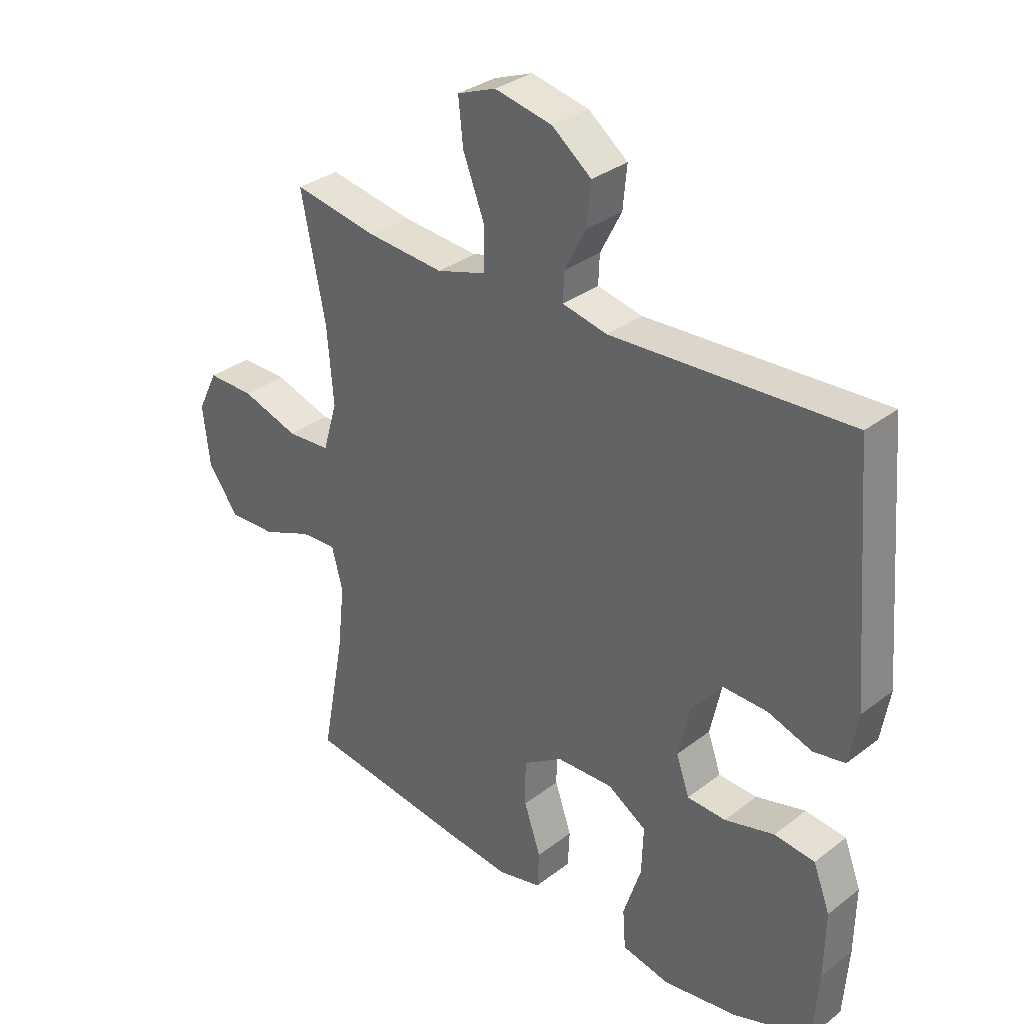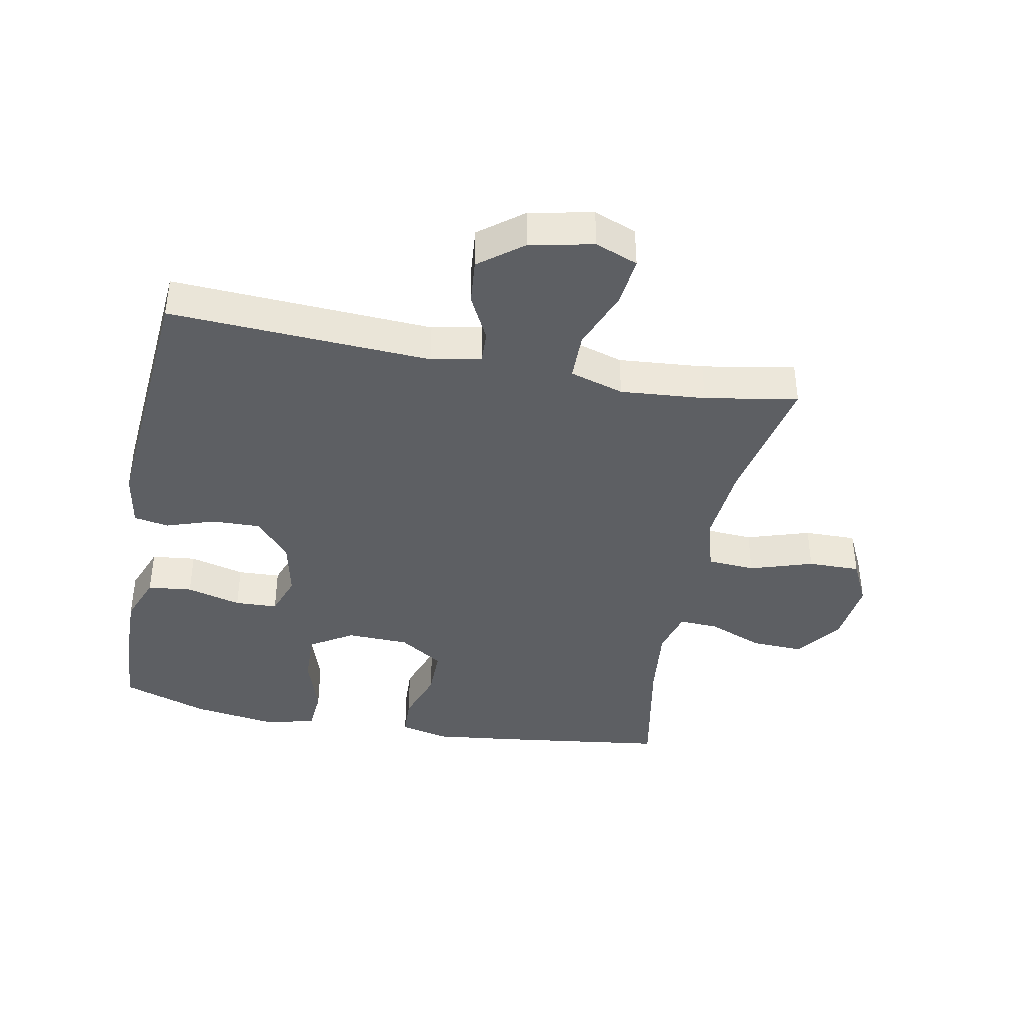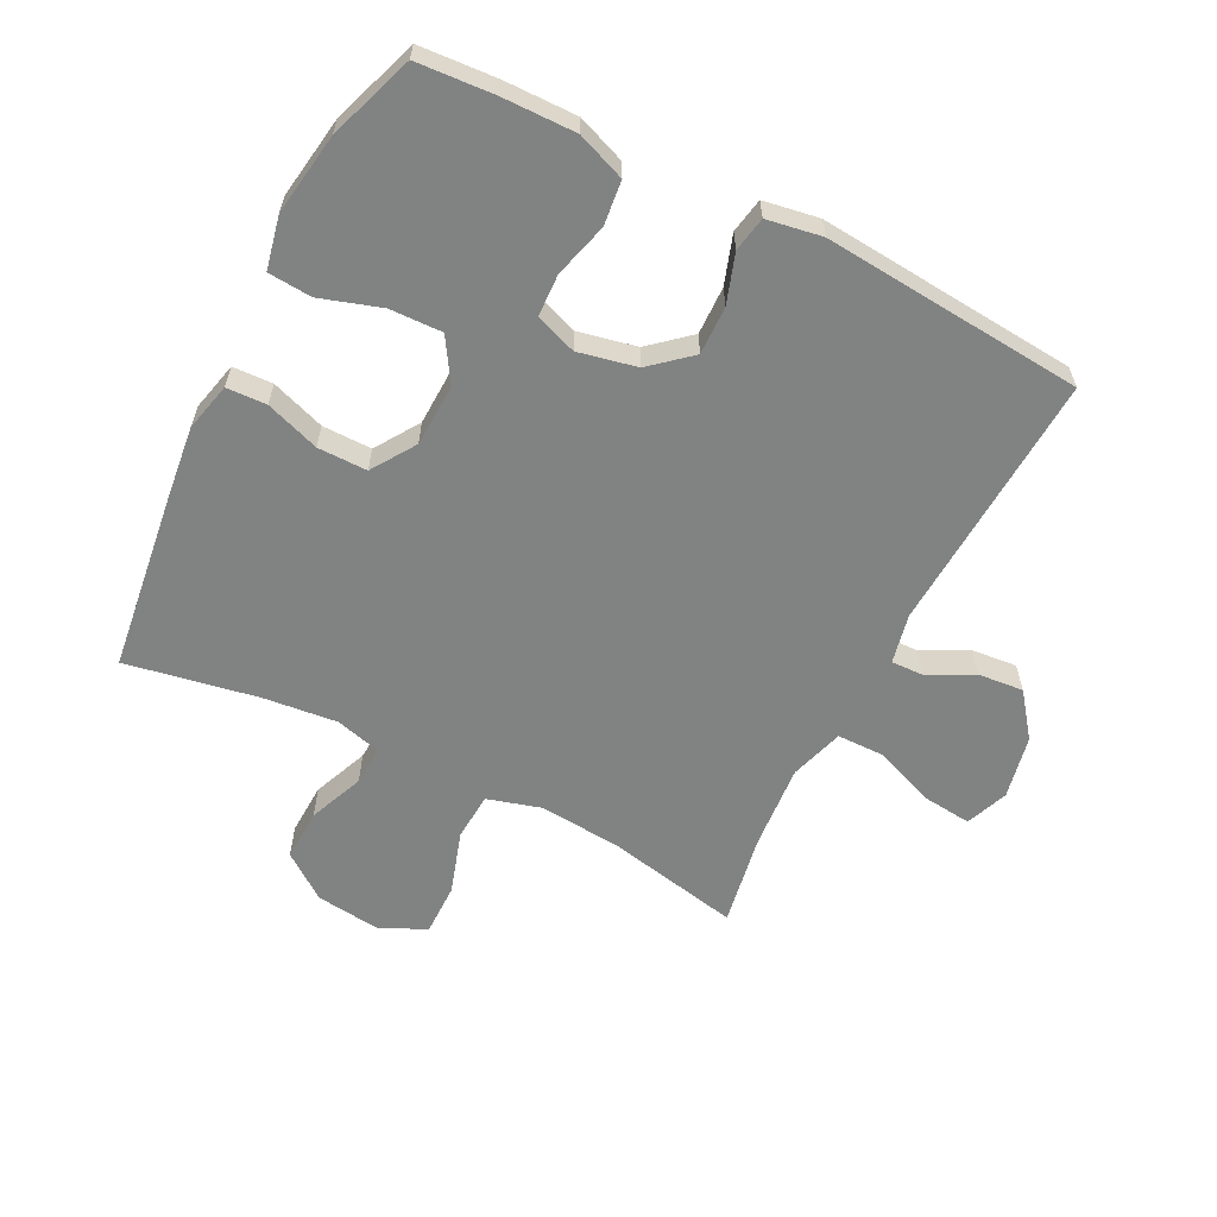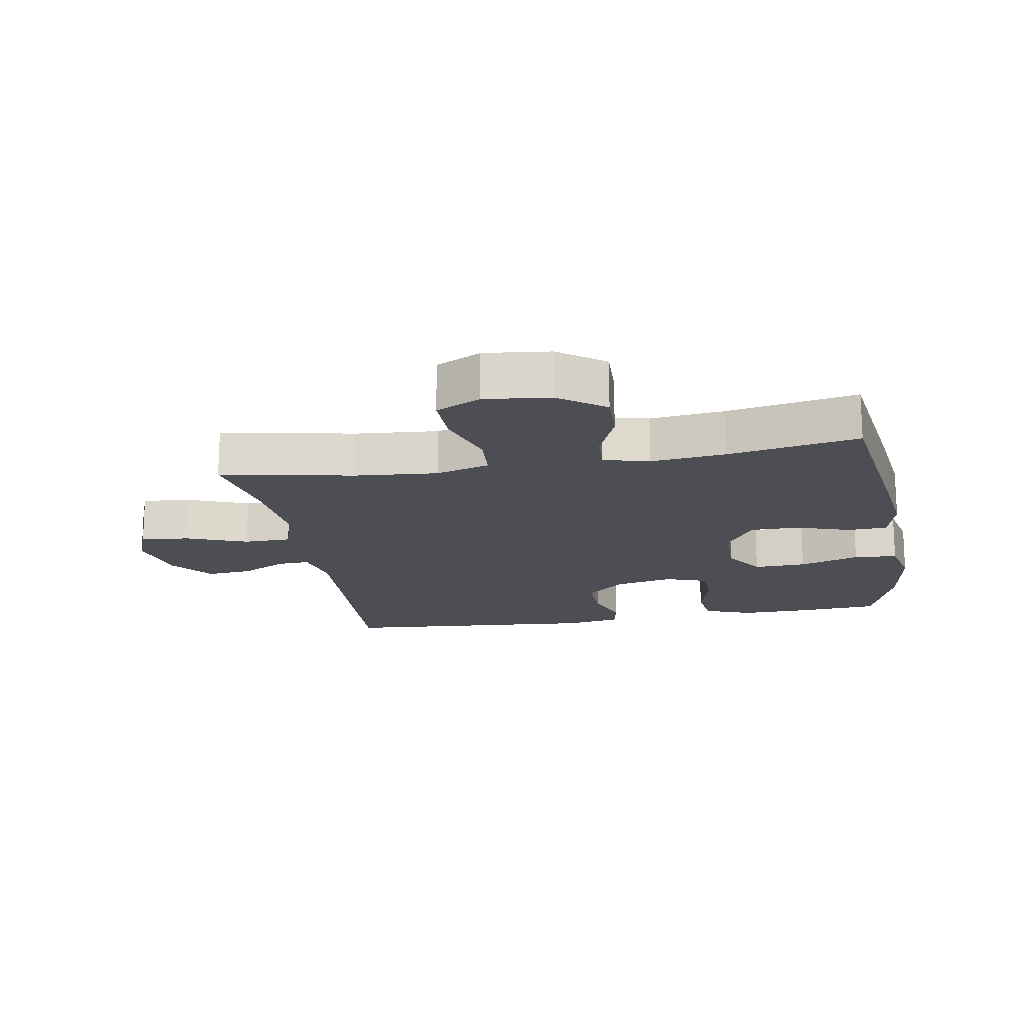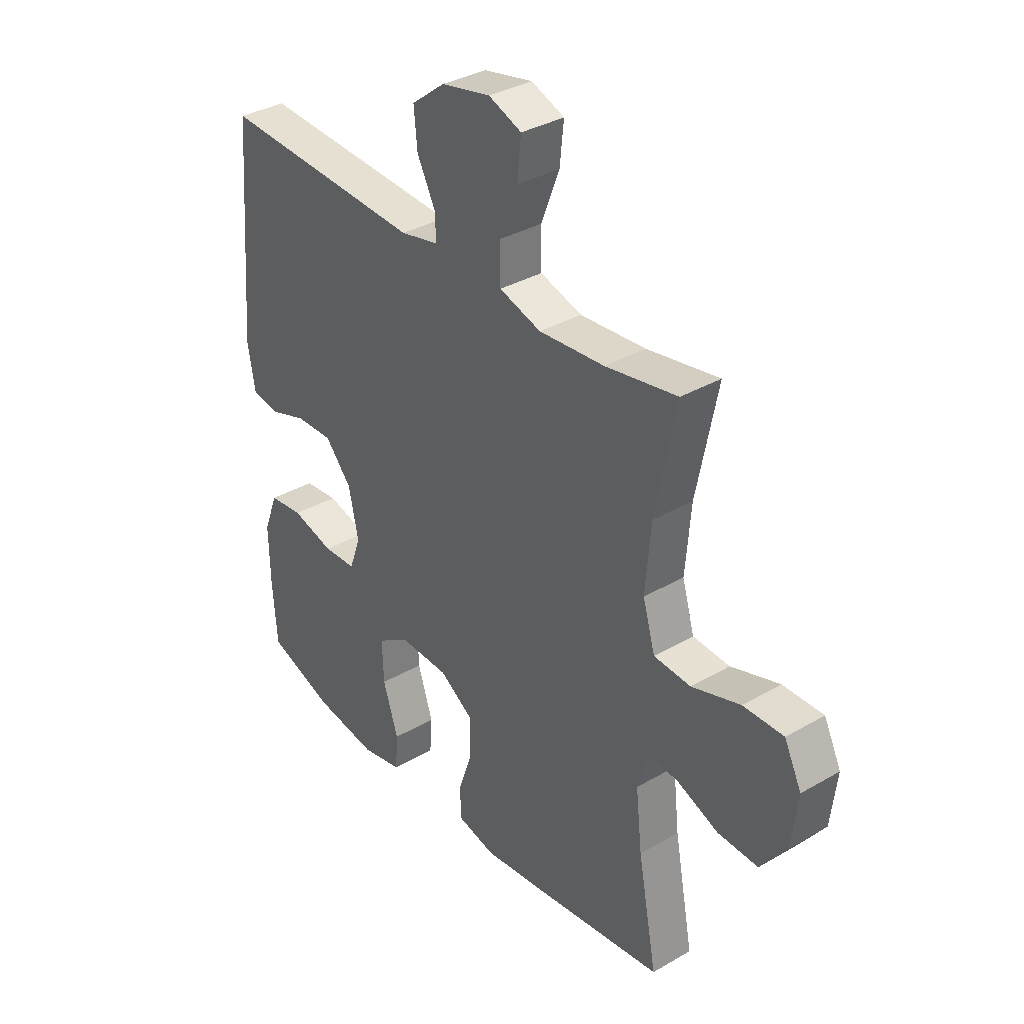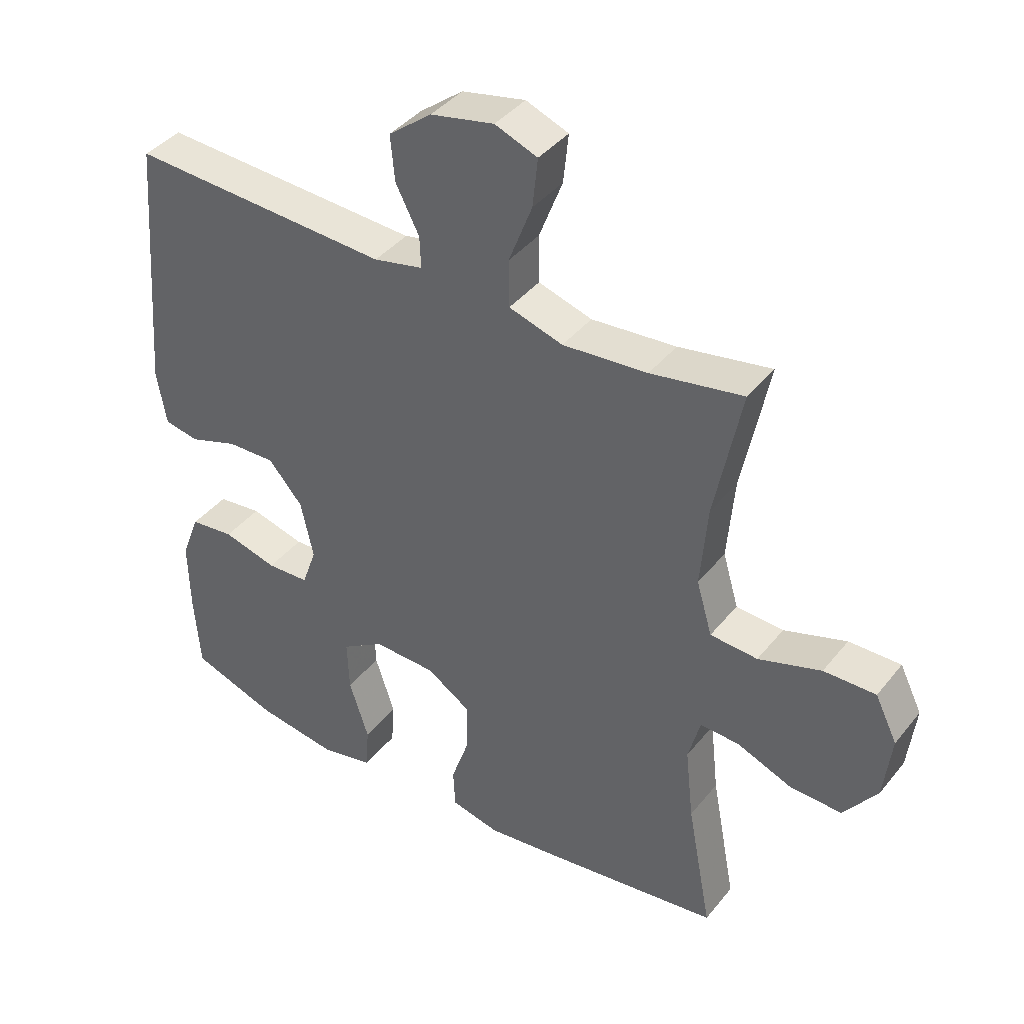
<metadata>
{"format":"obj","ext":"obj","renderer":"f3d","projection":"perspective","resolution":1024,"background":"white","views":[{"elev":32.5,"azim":-136.7,"up":"+Z"},{"elev":-40.0,"azim":-11.0,"up":"+Y"},{"elev":-60.6,"azim":-117.1,"up":"+Y"},{"elev":-17.3,"azim":99.9,"up":"+Y"},{"elev":34.9,"azim":52.2,"up":"+Z"},{"elev":40.3,"azim":34.8,"up":"+Z"}]}
</metadata>
<code>
v -0.5 0.07 -0.5
v -0.509 0.07 -0.378
v -0.511 0.07 -0.263
v -0.482 0.07 -0.187
v -0.412 0.07 -0.179
v -0.326 0.07 -0.202
v -0.259 0.07 -0.199
v -0.236 0.07 -0.134
v -0.256 0.07 -0.042
v -0.31 0.07 0.02
v -0.386 0.07 0.018
v -0.463 0.07 -0.008
v -0.518 0.07 0.002
v -0.533 0.07 0.089
v -0.5 0.07 0.5
v -0.088 0.07 0.478
v -0.01 0.07 0.495
v -0.012 0.07 0.545
v -0.049 0.07 0.617
v -0.056 0.07 0.689
v 0.012 0.07 0.742
v 0.112 0.07 0.763
v 0.179 0.07 0.737
v 0.171 0.07 0.66
v 0.134 0.07 0.564
v 0.135 0.07 0.489
v 0.22 0.07 0.463
v 0.354 0.07 0.474
v 0.5 0.07 0.5
v 0.458 0.07 0.29
v 0.447 0.07 0.159
v 0.472 0.07 0.074
v 0.547 0.07 0.069
v 0.646 0.07 0.101
v 0.728 0.07 0.102
v 0.763 0.07 0.031
v 0.751 0.07 -0.073
v 0.698 0.07 -0.145
v 0.616 0.07 -0.142
v 0.529 0.07 -0.107
v 0.467 0.07 -0.104
v 0.448 0.07 -0.176
v 0.461 0.07 -0.293
v 0.5 0.07 -0.5
v 0.223 0.07 -0.537
v 0.105 0.07 -0.551
v 0.028 0.07 -0.533
v 0.025 0.07 -0.47
v 0.054 0.07 -0.385
v 0.054 0.07 -0.307
v -0.015 0.07 -0.262
v -0.114 0.07 -0.259
v -0.181 0.07 -0.301
v -0.178 0.07 -0.384
v -0.147 0.07 -0.479
v -0.152 0.07 -0.548
v -0.235 0.07 -0.566
v -0.364 0.07 -0.547
v -0.5 0 -0.5
v -0.509 0 -0.378
v -0.511 0 -0.263
v -0.482 0 -0.187
v -0.412 0 -0.179
v -0.326 0 -0.202
v -0.259 0 -0.199
v -0.236 0 -0.134
v -0.256 0 -0.042
v -0.31 0 0.02
v -0.386 0 0.018
v -0.463 0 -0.008
v -0.518 0 0.002
v -0.533 0 0.089
v -0.5 0 0.5
v -0.088 0 0.478
v -0.01 0 0.495
v -0.012 0 0.545
v -0.049 0 0.617
v -0.056 0 0.689
v 0.012 0 0.742
v 0.112 0 0.763
v 0.179 0 0.737
v 0.171 0 0.66
v 0.134 0 0.564
v 0.135 0 0.489
v 0.22 0 0.463
v 0.354 0 0.474
v 0.5 0 0.5
v 0.458 0 0.29
v 0.447 0 0.159
v 0.472 0 0.074
v 0.547 0 0.069
v 0.646 0 0.101
v 0.728 0 0.102
v 0.763 0 0.031
v 0.751 0 -0.073
v 0.698 0 -0.145
v 0.616 0 -0.142
v 0.529 0 -0.107
v 0.467 0 -0.104
v 0.448 0 -0.176
v 0.461 0 -0.293
v 0.5 0 -0.5
v 0.223 0 -0.537
v 0.105 0 -0.551
v 0.028 0 -0.533
v 0.025 0 -0.47
v 0.054 0 -0.385
v 0.054 0 -0.307
v -0.015 0 -0.262
v -0.114 0 -0.259
v -0.181 0 -0.301
v -0.178 0 -0.384
v -0.147 0 -0.479
v -0.152 0 -0.548
v -0.235 0 -0.566
v -0.364 0 -0.547
f 54 55 56 57
f 53 54 57 58
f 46 47 48 49
f 46 49 50
f 43 44 45 46
f 42 43 46 50
f 41 42 50 51
f 37 38 39 40
f 37 40 41
f 36 37 41
f 33 34 35 36
f 32 33 36 41
f 31 32 41 51
f 28 29 30
f 27 28 30 31
f 26 27 31 51
f 22 23 24 25
f 18 19 20 21
f 17 18 21 22
f 13 14 15 16
f 11 12 13 16
f 10 11 16 17
f 9 10 17
f 8 9 17
f 7 8 17 22
f 3 4 5 6
f 3 6 7
f 2 3 7
f 53 58 1 2
f 52 53 2 7
f 25 26 51 52
f 7 22 25 52
f 115 114 113 112
f 116 115 112 111
f 107 106 105 104
f 108 107 104
f 104 103 102 101
f 108 104 101 100
f 109 108 100 99
f 98 97 96 95
f 99 98 95
f 99 95 94
f 94 93 92 91
f 99 94 91 90
f 109 99 90 89
f 88 87 86
f 89 88 86 85
f 109 89 85 84
f 83 82 81 80
f 79 78 77 76
f 80 79 76 75
f 74 73 72 71
f 74 71 70 69
f 75 74 69 68
f 75 68 67
f 75 67 66
f 80 75 66 65
f 64 63 62 61
f 65 64 61
f 65 61 60
f 60 59 116 111
f 65 60 111 110
f 110 109 84 83
f 110 83 80 65
f 1 59 60 2
f 2 60 61 3
f 3 61 62 4
f 4 62 63 5
f 5 63 64 6
f 6 64 65 7
f 7 65 66 8
f 8 66 67 9
f 9 67 68 10
f 10 68 69 11
f 11 69 70 12
f 12 70 71 13
f 13 71 72 14
f 14 72 73 15
f 15 73 74 16
f 16 74 75 17
f 17 75 76 18
f 18 76 77 19
f 19 77 78 20
f 20 78 79 21
f 21 79 80 22
f 22 80 81 23
f 23 81 82 24
f 24 82 83 25
f 25 83 84 26
f 26 84 85 27
f 27 85 86 28
f 28 86 87 29
f 29 87 88 30
f 30 88 89 31
f 31 89 90 32
f 32 90 91 33
f 33 91 92 34
f 34 92 93 35
f 35 93 94 36
f 36 94 95 37
f 37 95 96 38
f 38 96 97 39
f 39 97 98 40
f 40 98 99 41
f 41 99 100 42
f 42 100 101 43
f 43 101 102 44
f 44 102 103 45
f 45 103 104 46
f 46 104 105 47
f 47 105 106 48
f 48 106 107 49
f 49 107 108 50
f 50 108 109 51
f 51 109 110 52
f 52 110 111 53
f 53 111 112 54
f 54 112 113 55
f 55 113 114 56
f 56 114 115 57
f 57 115 116 58
f 58 116 59 1

</code>
